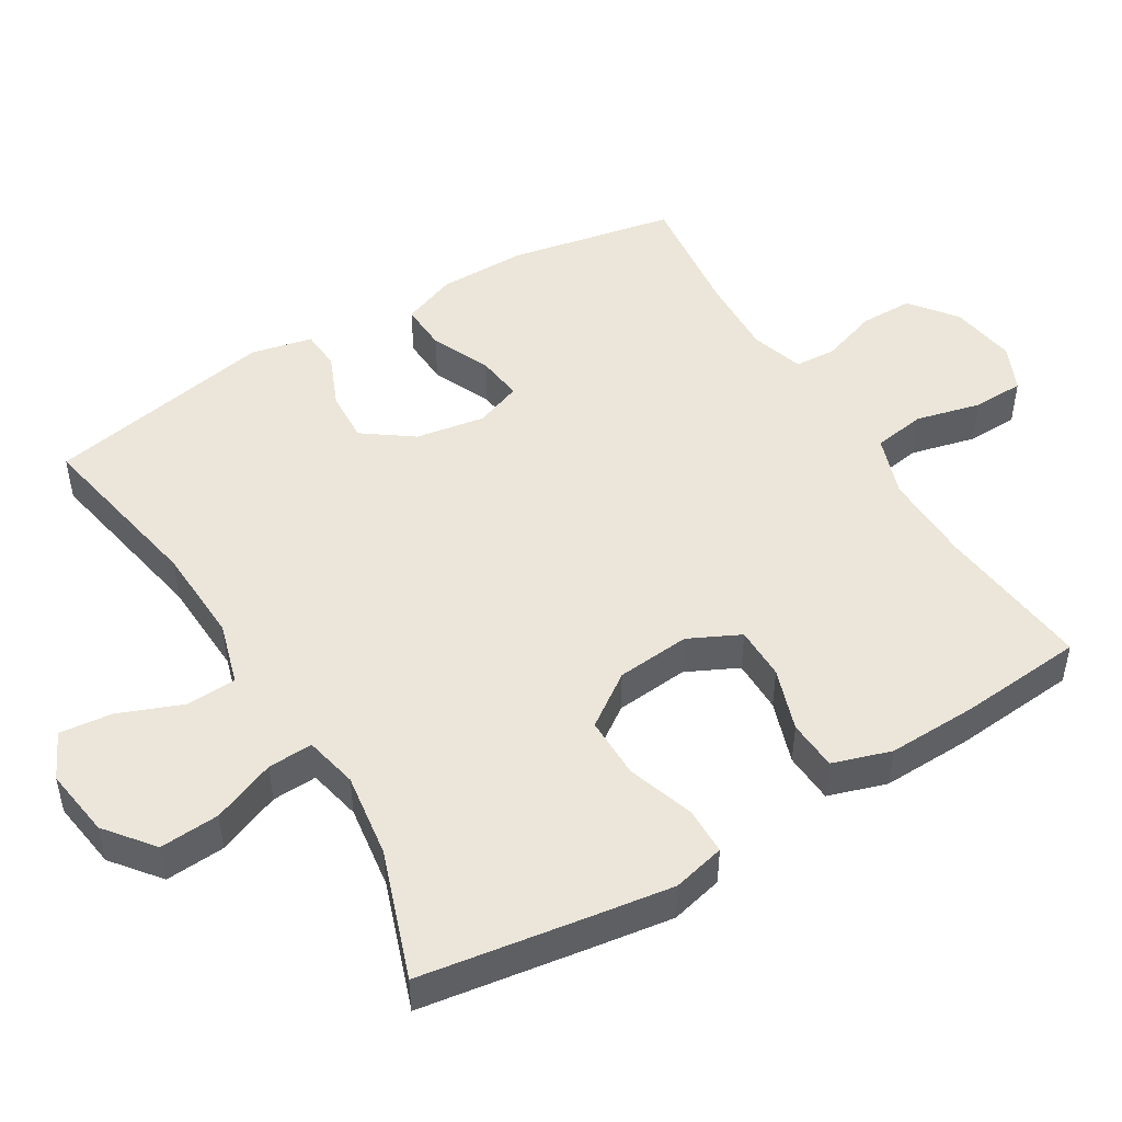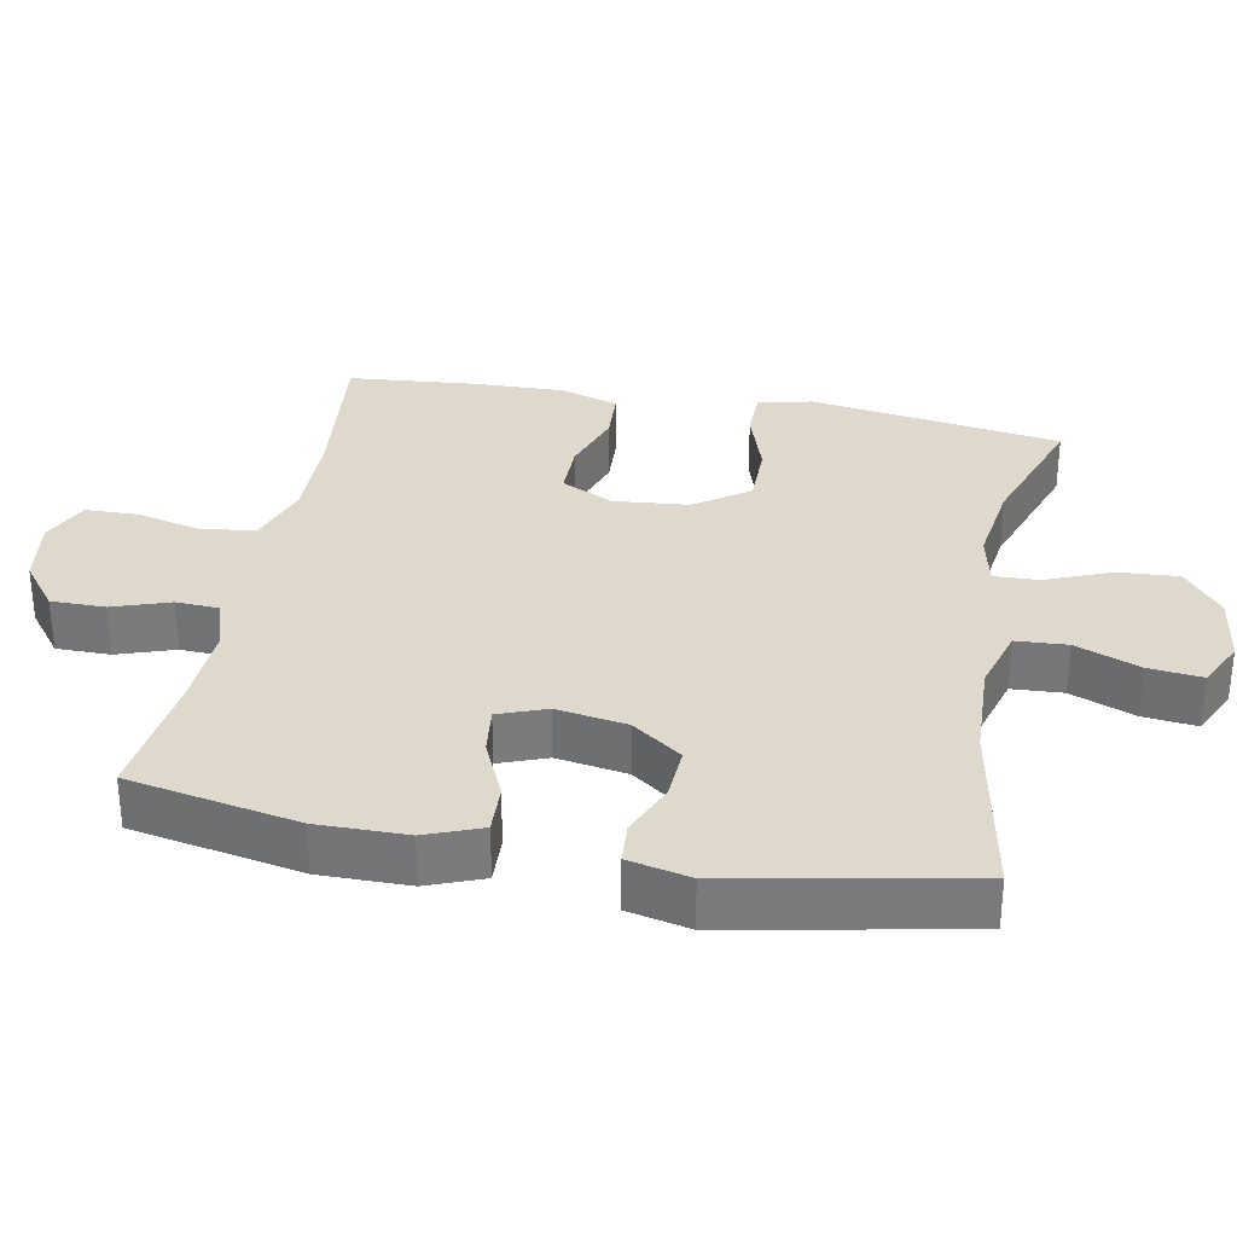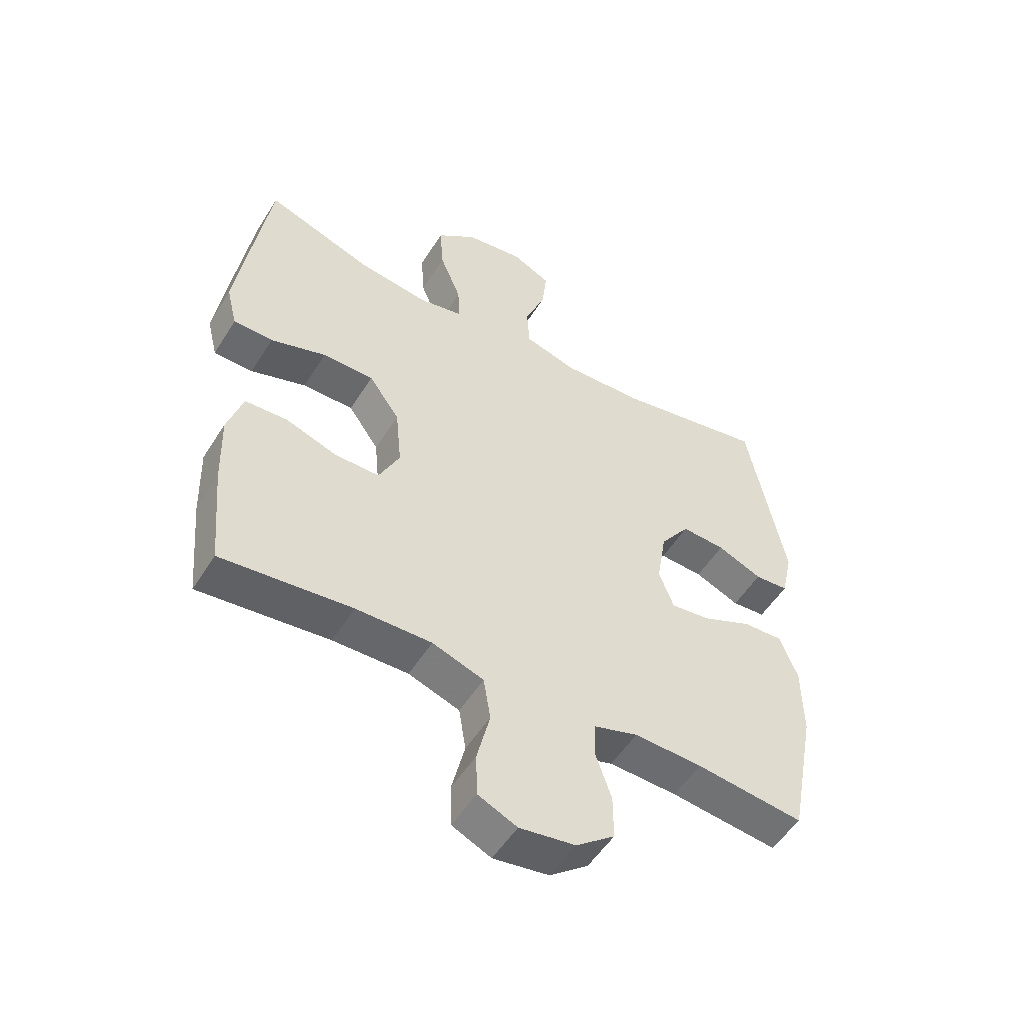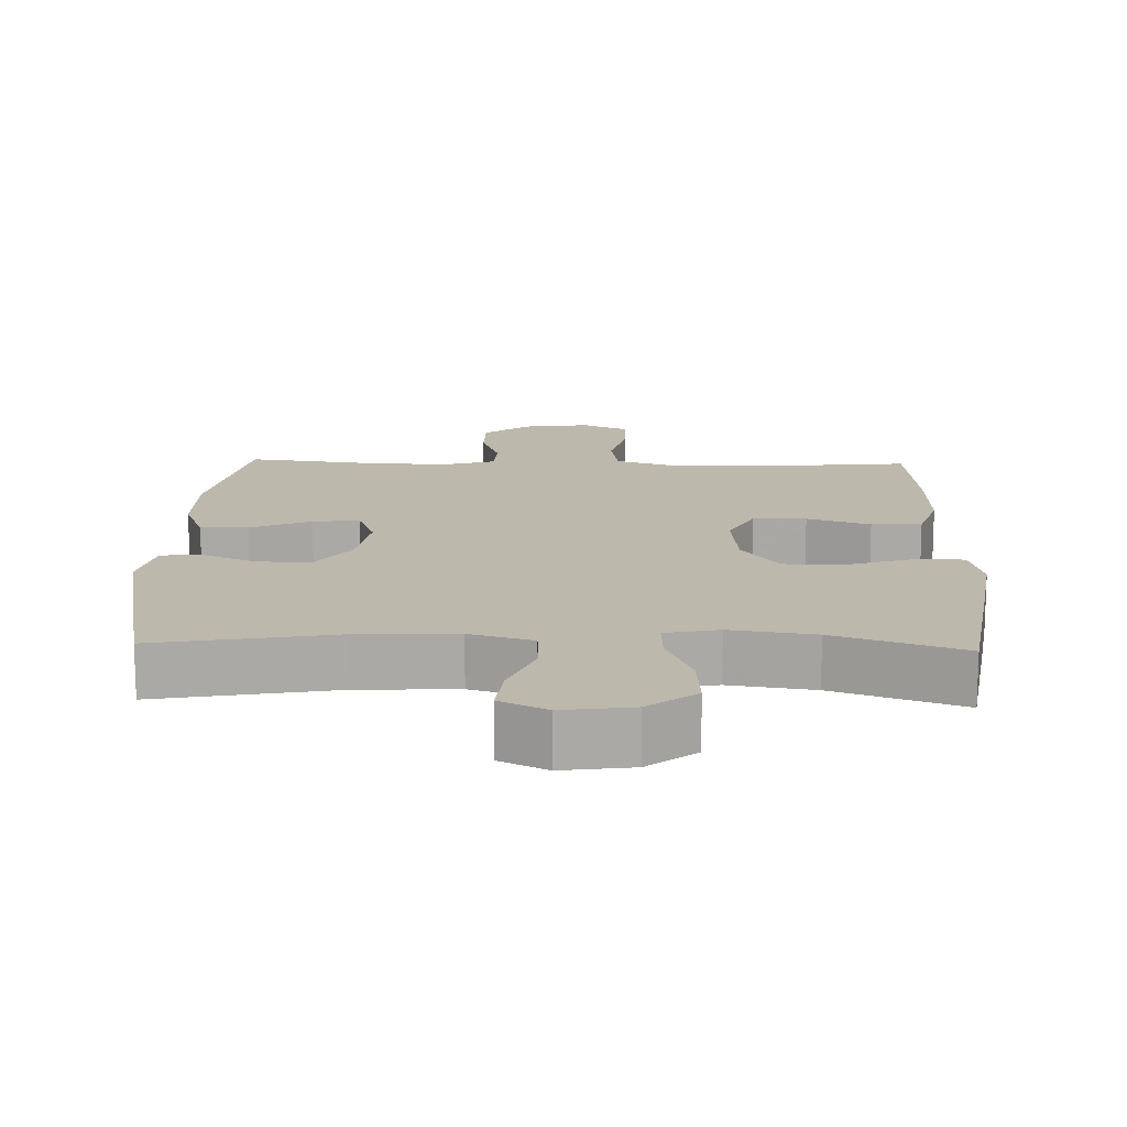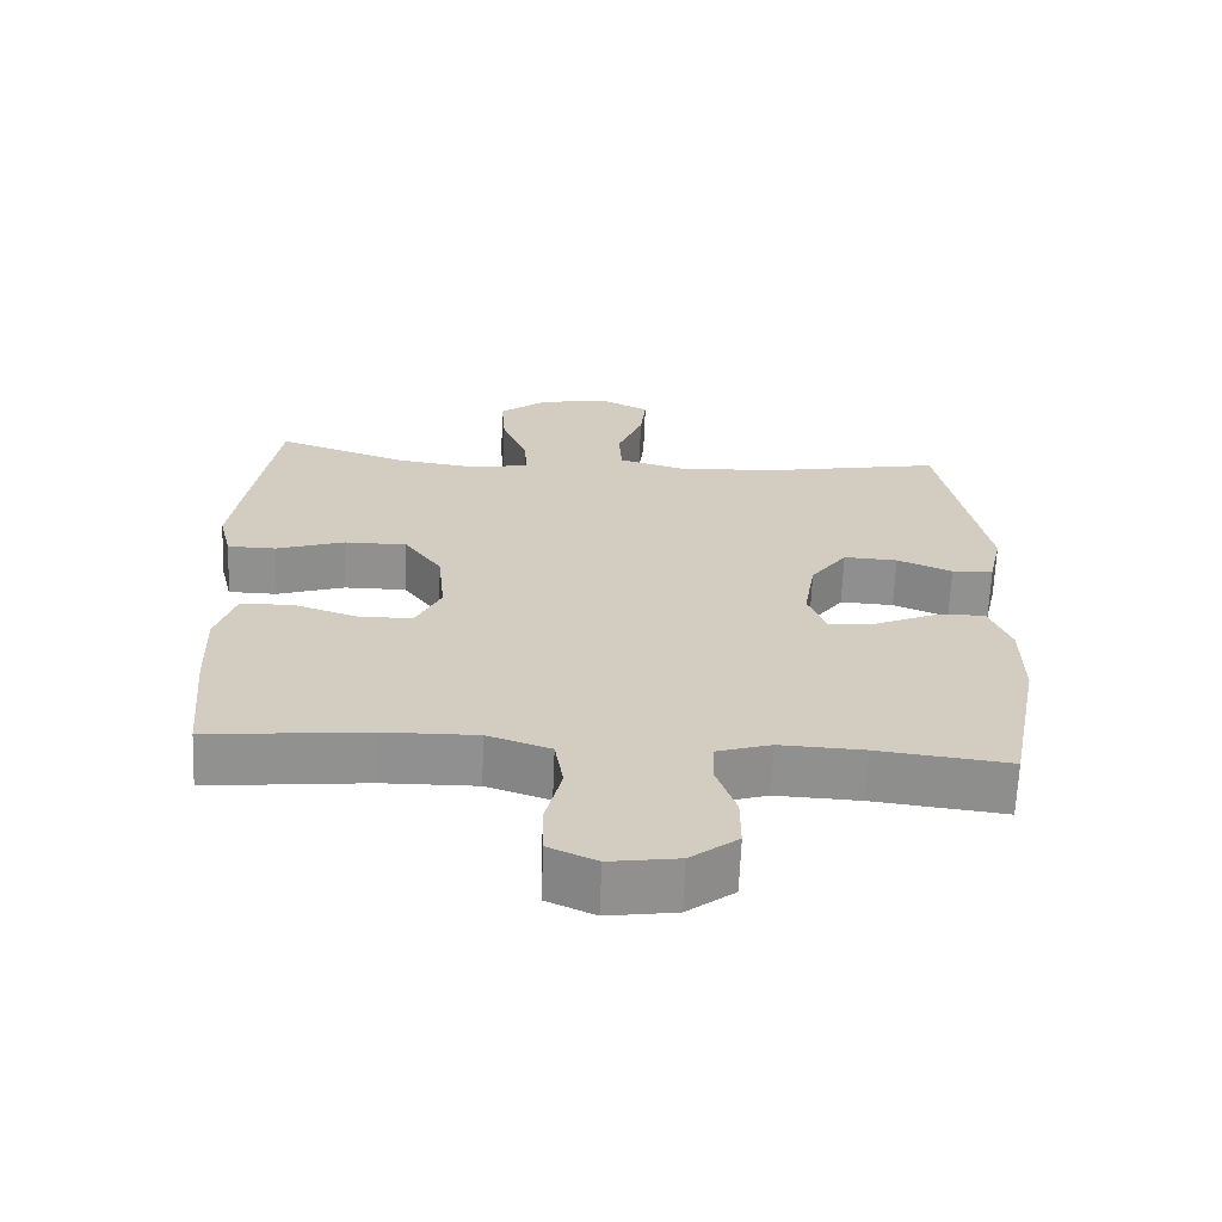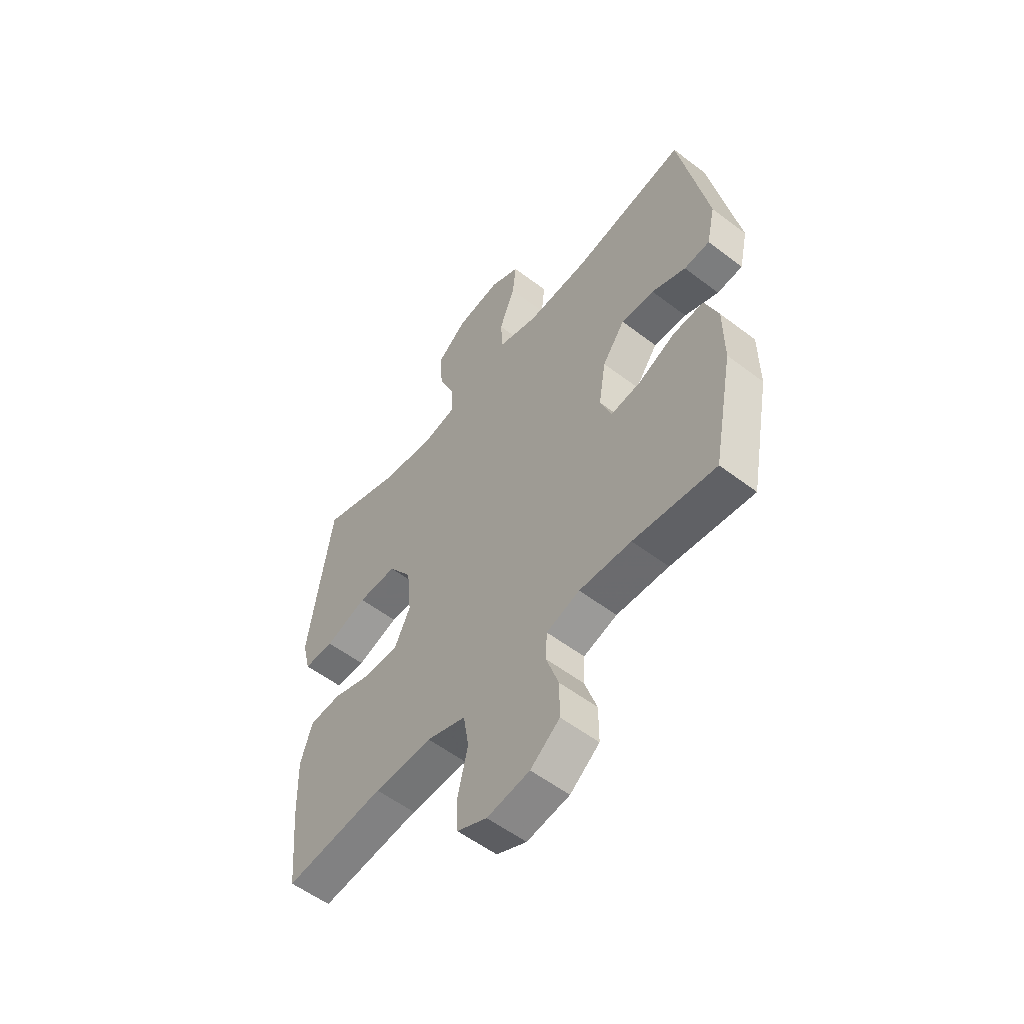
<metadata>
{"format":"obj","ext":"obj","renderer":"f3d","projection":"perspective","resolution":1024,"background":"white","views":[{"elev":48.4,"azim":58.9,"up":"+Y"},{"elev":32.0,"azim":-79.2,"up":"+Y"},{"elev":-52.6,"azim":148.7,"up":"+Z"},{"elev":14.9,"azim":1.8,"up":"+Y"},{"elev":-65.7,"azim":177.7,"up":"+Z"},{"elev":-55.6,"azim":-128.7,"up":"+Z"}]}
</metadata>
<code>
v -0.5 0.07 0.5
v -0.248 0.07 0.453
v -0.11 0.07 0.447
v -0.021 0.07 0.473
v -0.017 0.07 0.544
v -0.052 0.07 0.633
v -0.06 0.07 0.707
v 0.006 0.07 0.739
v 0.104 0.07 0.725
v 0.171 0.07 0.672
v 0.165 0.07 0.588
v 0.129 0.07 0.499
v 0.126 0.07 0.436
v 0.201 0.07 0.42
v 0.32 0.07 0.437
v 0.5 0.07 0.5
v 0.535 0.07 0.269
v 0.552 0.07 0.152
v 0.534 0.07 0.078
v 0.467 0.07 0.077
v 0.373 0.07 0.108
v 0.286 0.07 0.108
v 0.234 0.07 0.034
v 0.224 0.07 -0.07
v 0.259 0.07 -0.142
v 0.334 0.07 -0.142
v 0.423 0.07 -0.112
v 0.494 0.07 -0.116
v 0.52 0.07 -0.198
v 0.516 0.07 -0.324
v 0.5 0.07 -0.5
v 0.279 0.07 -0.477
v 0.151 0.07 -0.475
v 0.064 0.07 -0.505
v 0.052 0.07 -0.579
v 0.074 0.07 -0.67
v 0.072 0.07 -0.743
v 0.006 0.07 -0.773
v -0.088 0.07 -0.759
v -0.153 0.07 -0.709
v -0.153 0.07 -0.634
v -0.126 0.07 -0.555
v -0.129 0.07 -0.496
v -0.203 0.07 -0.473
v -0.318 0.07 -0.478
v -0.5 0.07 -0.5
v -0.545 0.07 -0.265
v -0.544 0.07 -0.141
v -0.514 0.07 -0.064
v -0.446 0.07 -0.067
v -0.362 0.07 -0.104
v -0.296 0.07 -0.112
v -0.271 0.07 -0.046
v -0.287 0.07 0.052
v -0.337 0.07 0.121
v -0.411 0.07 0.117
v -0.487 0.07 0.085
v -0.544 0.07 0.089
v -0.563 0.07 0.175
v -0.5 0 0.5
v -0.248 0 0.453
v -0.11 0 0.447
v -0.021 0 0.473
v -0.017 0 0.544
v -0.052 0 0.633
v -0.06 0 0.707
v 0.006 0 0.739
v 0.104 0 0.725
v 0.171 0 0.672
v 0.165 0 0.588
v 0.129 0 0.499
v 0.126 0 0.436
v 0.201 0 0.42
v 0.32 0 0.437
v 0.5 0 0.5
v 0.535 0 0.269
v 0.552 0 0.152
v 0.534 0 0.078
v 0.467 0 0.077
v 0.373 0 0.108
v 0.286 0 0.108
v 0.234 0 0.034
v 0.224 0 -0.07
v 0.259 0 -0.142
v 0.334 0 -0.142
v 0.423 0 -0.112
v 0.494 0 -0.116
v 0.52 0 -0.198
v 0.516 0 -0.324
v 0.5 0 -0.5
v 0.279 0 -0.477
v 0.151 0 -0.475
v 0.064 0 -0.505
v 0.052 0 -0.579
v 0.074 0 -0.67
v 0.072 0 -0.743
v 0.006 0 -0.773
v -0.088 0 -0.759
v -0.153 0 -0.709
v -0.153 0 -0.634
v -0.126 0 -0.555
v -0.129 0 -0.496
v -0.203 0 -0.473
v -0.318 0 -0.478
v -0.5 0 -0.5
v -0.545 0 -0.265
v -0.544 0 -0.141
v -0.514 0 -0.064
v -0.446 0 -0.067
v -0.362 0 -0.104
v -0.296 0 -0.112
v -0.271 0 -0.046
v -0.287 0 0.052
v -0.337 0 0.121
v -0.411 0 0.117
v -0.487 0 0.085
v -0.544 0 0.089
v -0.563 0 0.175
f 56 57 58 59
f 55 56 59 1
f 54 55 1 2
f 53 54 2 3
f 48 49 50 51
f 48 51 52
f 45 46 47 48
f 44 45 48 52
f 43 44 52 53
f 39 40 41 42
f 39 42 43
f 38 39 43
f 35 36 37 38
f 34 35 38 43
f 33 34 43 53
f 29 30 31 32
f 26 27 28 29
f 25 26 29 32
f 24 25 32 33
f 18 19 20 21
f 18 21 22
f 15 16 17 18
f 14 15 18 22
f 13 14 22 23
f 9 10 11 12
f 9 12 13
f 8 9 13
f 5 6 7 8
f 4 5 8 13
f 23 24 33 53
f 13 23 53
f 3 4 13 53
f 118 117 116 115
f 60 118 115 114
f 61 60 114 113
f 62 61 113 112
f 110 109 108 107
f 111 110 107
f 107 106 105 104
f 111 107 104 103
f 112 111 103 102
f 101 100 99 98
f 102 101 98
f 102 98 97
f 97 96 95 94
f 102 97 94 93
f 112 102 93 92
f 91 90 89 88
f 88 87 86 85
f 91 88 85 84
f 92 91 84 83
f 80 79 78 77
f 81 80 77
f 77 76 75 74
f 81 77 74 73
f 82 81 73 72
f 71 70 69 68
f 72 71 68
f 72 68 67
f 67 66 65 64
f 72 67 64 63
f 112 92 83 82
f 112 82 72
f 112 72 63 62
f 1 60 61 2
f 2 61 62 3
f 3 62 63 4
f 4 63 64 5
f 5 64 65 6
f 6 65 66 7
f 7 66 67 8
f 8 67 68 9
f 9 68 69 10
f 10 69 70 11
f 11 70 71 12
f 12 71 72 13
f 13 72 73 14
f 14 73 74 15
f 15 74 75 16
f 16 75 76 17
f 17 76 77 18
f 18 77 78 19
f 19 78 79 20
f 20 79 80 21
f 21 80 81 22
f 22 81 82 23
f 23 82 83 24
f 24 83 84 25
f 25 84 85 26
f 26 85 86 27
f 27 86 87 28
f 28 87 88 29
f 29 88 89 30
f 30 89 90 31
f 31 90 91 32
f 32 91 92 33
f 33 92 93 34
f 34 93 94 35
f 35 94 95 36
f 36 95 96 37
f 37 96 97 38
f 38 97 98 39
f 39 98 99 40
f 40 99 100 41
f 41 100 101 42
f 42 101 102 43
f 43 102 103 44
f 44 103 104 45
f 45 104 105 46
f 46 105 106 47
f 47 106 107 48
f 48 107 108 49
f 49 108 109 50
f 50 109 110 51
f 51 110 111 52
f 52 111 112 53
f 53 112 113 54
f 54 113 114 55
f 55 114 115 56
f 56 115 116 57
f 57 116 117 58
f 58 117 118 59
f 59 118 60 1

</code>
